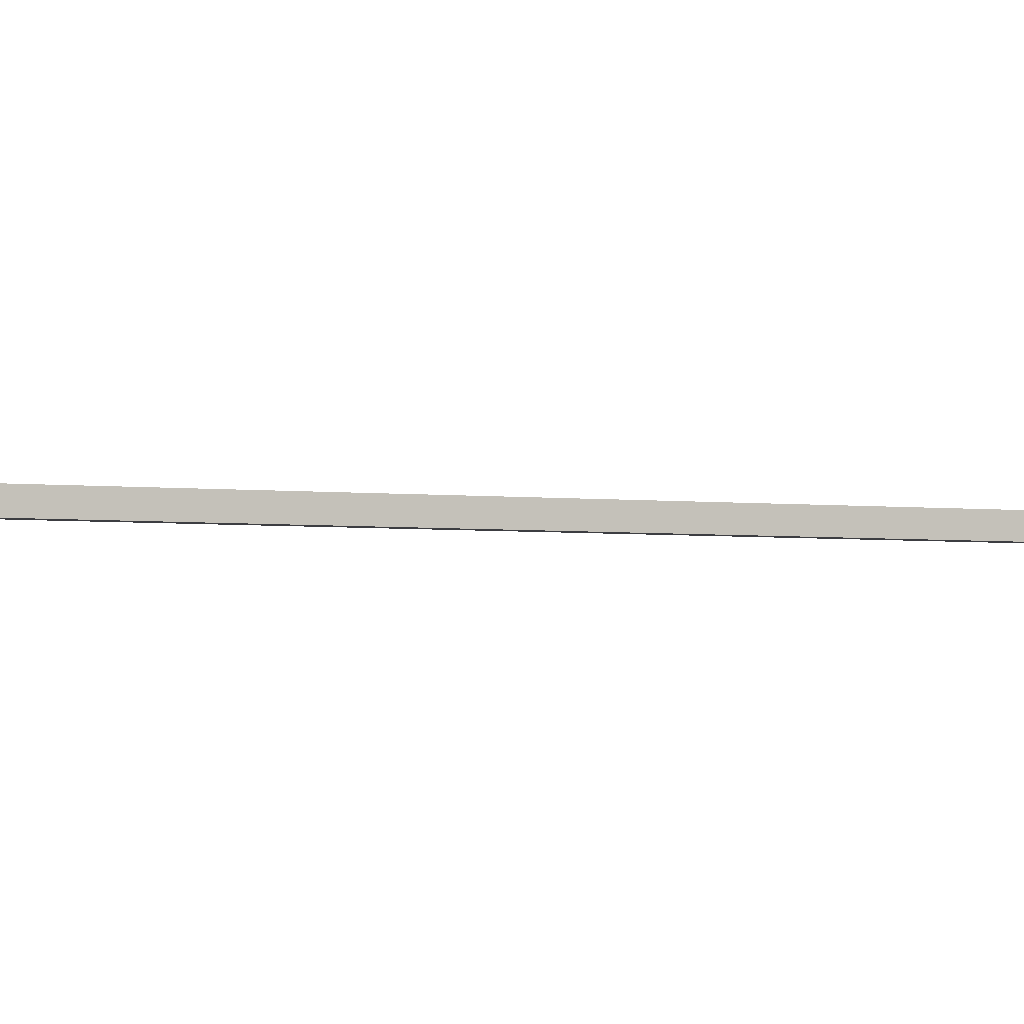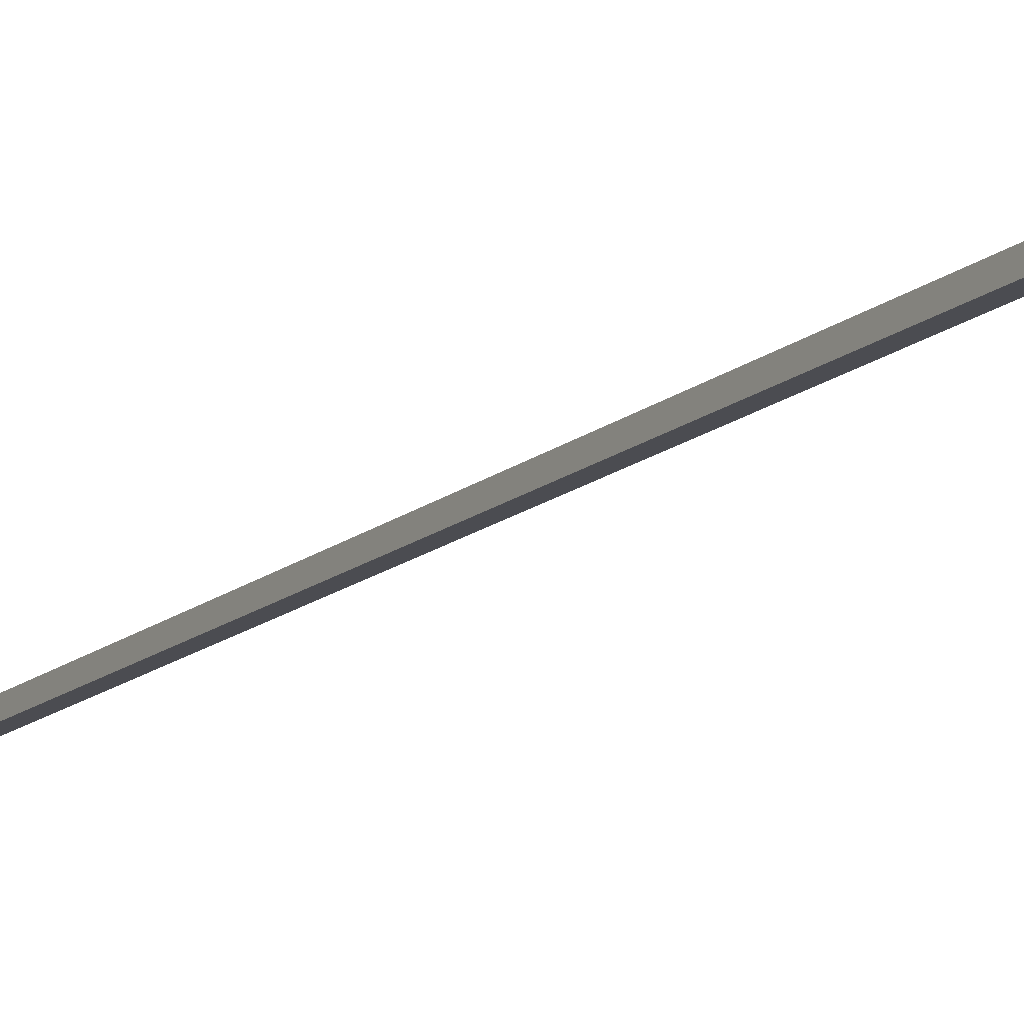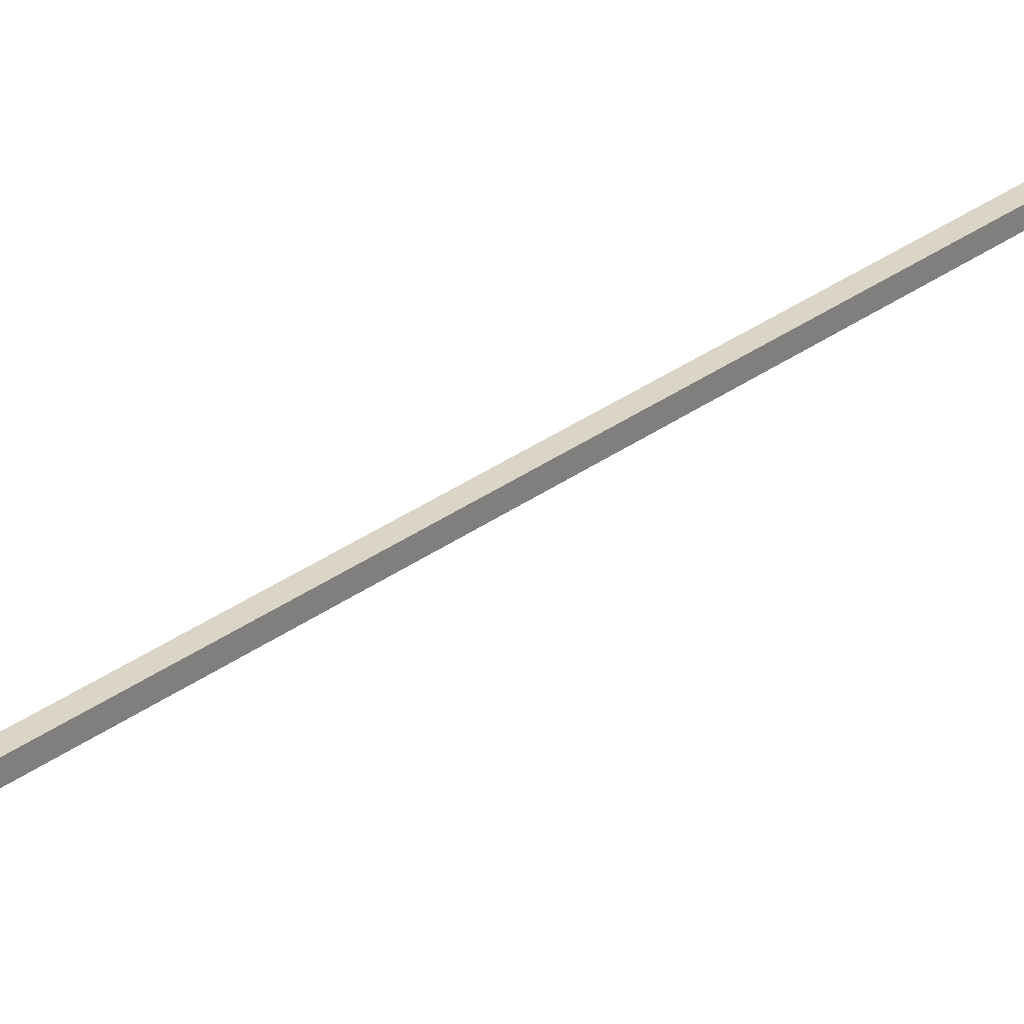
<metadata>
{"format":"obj","ext":"obj","renderer":"f3d","projection":"perspective","resolution":1024,"background":"white","views":[{"elev":-2.7,"azim":62.1,"up":"+Z"},{"elev":-15.3,"azim":-31.5,"up":"+Z"},{"elev":29.6,"azim":42.2,"up":"+Z"}]}
</metadata>
<code>
v 0.03262 -7.572 -0.03976
v 0.03262 -7.572 0.04024
v 0.03262 0.1377 0.04024
v 0.03262 0.1377 -0.03976
v -0.04738 -7.572 -0.03976
v -0.04738 0.1377 -0.03976
v -0.04738 0.1377 0.04024
v -0.04738 -7.572 0.04024
v 0.03262 -0.2223 0.04024
v 0.03262 -0.1423 0.04024
v -0.04738 -0.1423 0.04024
v -0.04738 -0.2223 0.04024
v 0.03262 -0.2223 0.8402
v -0.04738 -0.2223 0.8402
v -0.04738 -0.1423 0.8402
v 0.03262 -0.1423 0.8402
v 0.03262 -0.2223 -0.8398
v 0.03262 -0.1423 -0.8398
v -0.04738 -0.1423 -0.8398
v -0.04738 -0.2223 -0.8398
v 0.03262 -0.2223 -0.03976
v -0.04738 -0.2223 -0.03976
v -0.04738 -0.1423 -0.03976
v 0.03262 -0.1423 -0.03976
v 0.03262 0.05769 -0.8398
v 0.03262 0.1377 -0.8398
v -0.04738 0.1377 -0.8398
v -0.04738 0.05769 -0.8398
v 0.03262 0.05769 -0.03976
v -0.04738 0.05769 -0.03976
v -0.04738 0.1377 -0.03976
v 0.03262 0.1377 -0.03976
v 0.03262 0.05769 0.04024
v 0.03262 0.1377 0.04024
v -0.04738 0.1377 0.04024
v -0.04738 0.05769 0.04024
v 0.03262 0.05769 0.8402
v -0.04738 0.05769 0.8402
v -0.04738 0.1377 0.8402
v 0.03262 0.1377 0.8402
v 0.1476 -0.2223 0.1202
v 0.2101 -0.2223 0.1035
v 0.2101 -0.4723 0.1035
v 0.1476 -0.4723 0.1202
v 0.2559 -0.2223 0.05774
v 0.2559 -0.4723 0.05774
v 0.2726 -0.2223 -0.004762
v 0.2726 -0.4723 -0.004762
v 0.2559 -0.2223 -0.06726
v 0.2559 -0.4723 -0.06726
v 0.2101 -0.2223 -0.113
v 0.2101 -0.4723 -0.113
v 0.1476 -0.2223 -0.1298
v 0.1476 -0.4723 -0.1298
v 0.08512 -0.2223 -0.113
v 0.08512 -0.4723 -0.113
v 0.03937 -0.2223 -0.06726
v 0.03937 -0.4723 -0.06726
v 0.02262 -0.2223 -0.004762
v 0.02262 -0.4723 -0.004762
v 0.03937 -0.2223 0.05774
v 0.03937 -0.4723 0.05774
v 0.08512 -0.2223 0.1035
v 0.08512 -0.4723 0.1035
v 0.08262 0.262 -0.7598
v 0.07056 0.262 -0.8048
v 0.07056 0.232 -0.8048
v 0.08262 0.232 -0.7598
v 0.03762 0.262 -0.8377
v 0.03762 0.232 -0.8377
v -0.007381 0.262 -0.8498
v -0.007381 0.232 -0.8498
v -0.05238 0.262 -0.8377
v -0.05238 0.232 -0.8377
v -0.08532 0.262 -0.8048
v -0.08532 0.232 -0.8048
v -0.09738 0.262 -0.7598
v -0.09738 0.232 -0.7598
v -0.08532 0.262 -0.7148
v -0.08532 0.232 -0.7148
v -0.05238 0.262 -0.6818
v -0.05238 0.232 -0.6818
v -0.007381 0.262 -0.6698
v -0.007381 0.232 -0.6698
v 0.03762 0.262 -0.6818
v 0.03762 0.232 -0.6818
v 0.07056 0.262 -0.7148
v 0.07056 0.232 -0.7148
v 0.08262 0.3263 -0.7598
v 0.07056 0.3263 -0.8048
v 0.07056 0.2963 -0.8048
v 0.08262 0.2963 -0.7598
v 0.03762 0.3263 -0.8377
v 0.03762 0.2963 -0.8377
v -0.007381 0.3263 -0.8498
v -0.007381 0.2963 -0.8498
v -0.05238 0.3263 -0.8377
v -0.05238 0.2963 -0.8377
v -0.08532 0.3263 -0.8048
v -0.08532 0.2963 -0.8048
v -0.09738 0.3263 -0.7598
v -0.09738 0.2963 -0.7598
v -0.08532 0.3263 -0.7148
v -0.08532 0.2963 -0.7148
v -0.05238 0.3263 -0.6818
v -0.05238 0.2963 -0.6818
v -0.007381 0.3263 -0.6698
v -0.007381 0.2963 -0.6698
v 0.03762 0.3263 -0.6818
v 0.03762 0.2963 -0.6818
v 0.07056 0.3263 -0.7148
v 0.07056 0.2963 -0.7148
v 0.08262 0.1977 -0.7598
v 0.07056 0.1977 -0.8048
v 0.07056 0.1677 -0.8048
v 0.08262 0.1677 -0.7598
v 0.03762 0.1977 -0.8377
v 0.03762 0.1677 -0.8377
v -0.007381 0.1977 -0.8498
v -0.007381 0.1677 -0.8498
v -0.05238 0.1977 -0.8377
v -0.05238 0.1677 -0.8377
v -0.08532 0.1977 -0.8048
v -0.08532 0.1677 -0.8048
v -0.09738 0.1977 -0.7598
v -0.09738 0.1677 -0.7598
v -0.08532 0.1977 -0.7148
v -0.08532 0.1677 -0.7148
v -0.05238 0.1977 -0.6818
v -0.05238 0.1677 -0.6818
v -0.007381 0.1977 -0.6698
v -0.007381 0.1677 -0.6698
v 0.03762 0.1977 -0.6818
v 0.03762 0.1677 -0.6818
v 0.07056 0.1977 -0.7148
v 0.07056 0.1677 -0.7148
v -0.007381 0.3677 -0.8298
v -0.04238 0.3677 -0.8204
v -0.04238 0.1377 -0.8204
v -0.007381 0.1377 -0.8298
v -0.068 0.3677 -0.7948
v -0.068 0.1377 -0.7948
v -0.07738 0.3677 -0.7598
v -0.07738 0.1377 -0.7598
v -0.068 0.3677 -0.7248
v -0.068 0.1377 -0.7248
v -0.04238 0.3677 -0.6991
v -0.04238 0.1377 -0.6991
v -0.007381 0.3677 -0.6898
v -0.007381 0.1377 -0.6898
v 0.02762 0.3677 -0.6991
v 0.02762 0.1377 -0.6991
v 0.05324 0.3677 -0.7248
v 0.05324 0.1377 -0.7248
v 0.06262 0.3677 -0.7598
v 0.06262 0.1377 -0.7598
v 0.05324 0.3677 -0.7948
v 0.05324 0.1377 -0.7948
v 0.02762 0.3677 -0.8204
v 0.02762 0.1377 -0.8204
v -0.007381 0.4677 -0.7598
v 0.01762 0.3677 -0.7165
v -0.007381 0.3677 -0.7098
v 0.03592 0.3677 -0.7348
v 0.04262 0.3677 -0.7598
v 0.03592 0.3677 -0.7848
v 0.01762 0.3677 -0.8031
v -0.007381 0.3677 -0.8098
v -0.03238 0.3677 -0.8031
v -0.05068 0.3677 -0.7848
v -0.05738 0.3677 -0.7598
v -0.05068 0.3677 -0.7348
v -0.03238 0.3677 -0.7165
v 0.08262 0.3263 0.7602
v 0.07056 0.3263 0.7152
v 0.07056 0.2963 0.7152
v 0.08262 0.2963 0.7602
v 0.03762 0.3263 0.6823
v 0.03762 0.2963 0.6823
v -0.007381 0.3263 0.6702
v -0.007381 0.2963 0.6702
v -0.05238 0.3263 0.6823
v -0.05238 0.2963 0.6823
v -0.08532 0.3263 0.7152
v -0.08532 0.2963 0.7152
v -0.09738 0.3263 0.7602
v -0.09738 0.2963 0.7602
v -0.08532 0.3263 0.8052
v -0.08532 0.2963 0.8052
v -0.05238 0.3263 0.8382
v -0.05238 0.2963 0.8382
v -0.007381 0.3263 0.8502
v -0.007381 0.2963 0.8502
v 0.03762 0.3263 0.8382
v 0.03762 0.2963 0.8382
v 0.07056 0.3263 0.8052
v 0.07056 0.2963 0.8052
v -0.007381 0.4677 0.7602
v 0.01762 0.3677 0.8035
v -0.007381 0.3677 0.8102
v 0.03592 0.3677 0.7852
v 0.04262 0.3677 0.7602
v 0.03592 0.3677 0.7352
v 0.01762 0.3677 0.7169
v -0.007381 0.3677 0.7102
v -0.03238 0.3677 0.7169
v -0.05068 0.3677 0.7352
v -0.05738 0.3677 0.7602
v -0.05068 0.3677 0.7852
v -0.03238 0.3677 0.8035
v -0.007381 0.3677 0.6902
v -0.04238 0.3677 0.6996
v -0.04238 0.1377 0.6996
v -0.007381 0.1377 0.6902
v -0.068 0.3677 0.7252
v -0.068 0.1377 0.7252
v -0.07738 0.3677 0.7602
v -0.07738 0.1377 0.7602
v -0.068 0.3677 0.7952
v -0.068 0.1377 0.7952
v -0.04238 0.3677 0.8209
v -0.04238 0.1377 0.8209
v -0.007381 0.3677 0.8302
v -0.007381 0.1377 0.8302
v 0.02762 0.3677 0.8209
v 0.02762 0.1377 0.8209
v 0.05324 0.3677 0.7952
v 0.05324 0.1377 0.7952
v 0.06262 0.3677 0.7602
v 0.06262 0.1377 0.7602
v 0.05324 0.3677 0.7252
v 0.05324 0.1377 0.7252
v 0.02762 0.3677 0.6996
v 0.02762 0.1377 0.6996
v 0.08262 0.262 0.7602
v 0.07056 0.262 0.7152
v 0.07056 0.232 0.7152
v 0.08262 0.232 0.7602
v 0.03762 0.262 0.6823
v 0.03762 0.232 0.6823
v -0.007381 0.262 0.6702
v -0.007381 0.232 0.6702
v -0.05238 0.262 0.6823
v -0.05238 0.232 0.6823
v -0.08532 0.262 0.7152
v -0.08532 0.232 0.7152
v -0.09738 0.262 0.7602
v -0.09738 0.232 0.7602
v -0.08532 0.262 0.8052
v -0.08532 0.232 0.8052
v -0.05238 0.262 0.8382
v -0.05238 0.232 0.8382
v -0.007381 0.262 0.8502
v -0.007381 0.232 0.8502
v 0.03762 0.262 0.8382
v 0.03762 0.232 0.8382
v 0.07056 0.262 0.8052
v 0.07056 0.232 0.8052
v 0.08262 0.1977 0.7602
v 0.07056 0.1977 0.7152
v 0.07056 0.1677 0.7152
v 0.08262 0.1677 0.7602
v 0.03762 0.1977 0.6823
v 0.03762 0.1677 0.6823
v -0.007381 0.1977 0.6702
v -0.007381 0.1677 0.6702
v -0.05238 0.1977 0.6823
v -0.05238 0.1677 0.6823
v -0.08532 0.1977 0.7152
v -0.08532 0.1677 0.7152
v -0.09738 0.1977 0.7602
v -0.09738 0.1677 0.7602
v -0.08532 0.1977 0.8052
v -0.08532 0.1677 0.8052
v -0.05238 0.1977 0.8382
v -0.05238 0.1677 0.8382
v -0.007381 0.1977 0.8502
v -0.007381 0.1677 0.8502
v 0.03762 0.1977 0.8382
v 0.03762 0.1677 0.8382
v 0.07056 0.1977 0.8052
v 0.07056 0.1677 0.8052
v 0.08262 0.262 0.0002382
v 0.07056 0.262 -0.04476
v 0.07056 0.232 -0.04476
v 0.08262 0.232 0.0002382
v 0.03762 0.262 -0.0777
v 0.03762 0.232 -0.0777
v -0.007381 0.262 -0.08976
v -0.007381 0.232 -0.08976
v -0.05238 0.262 -0.0777
v -0.05238 0.232 -0.0777
v -0.08532 0.262 -0.04476
v -0.08532 0.232 -0.04476
v -0.09738 0.262 0.0002382
v -0.09738 0.232 0.0002382
v -0.08532 0.262 0.04524
v -0.08532 0.232 0.04524
v -0.05238 0.262 0.07818
v -0.05238 0.232 0.07818
v -0.007381 0.262 0.09024
v -0.007381 0.232 0.09024
v 0.03762 0.262 0.07818
v 0.03762 0.232 0.07818
v 0.07056 0.262 0.04524
v 0.07056 0.232 0.04524
v -0.007381 0.4677 0.0002381
v 0.01762 0.3677 0.04354
v -0.007381 0.3677 0.05024
v 0.03592 0.3677 0.02524
v 0.04262 0.3677 0.0002381
v 0.03592 0.3677 -0.02476
v 0.01762 0.3677 -0.04306
v -0.007381 0.3677 -0.04976
v -0.03238 0.3677 -0.04306
v -0.05068 0.3677 -0.02476
v -0.05738 0.3677 0.0002382
v -0.05068 0.3677 0.02524
v -0.03238 0.3677 0.04354
v -0.007381 0.3677 -0.06976
v -0.04238 0.3677 -0.06038
v -0.04238 0.1377 -0.06038
v -0.007381 0.1377 -0.06976
v -0.068 0.3677 -0.03476
v -0.068 0.1377 -0.03476
v -0.07738 0.3677 0.0002381
v -0.07738 0.1377 0.0002382
v -0.068 0.3677 0.03524
v -0.068 0.1377 0.03524
v -0.04238 0.3677 0.06086
v -0.04238 0.1377 0.06086
v -0.007381 0.3677 0.07024
v -0.007381 0.1377 0.07024
v 0.02762 0.3677 0.06086
v 0.02762 0.1377 0.06086
v 0.05324 0.3677 0.03524
v 0.05324 0.1377 0.03524
v 0.06262 0.3677 0.0002381
v 0.06262 0.1377 0.0002382
v 0.05324 0.3677 -0.03476
v 0.05324 0.1377 -0.03476
v 0.02762 0.3677 -0.06038
v 0.02762 0.1377 -0.06038
v 0.08262 0.3263 0.0002382
v 0.07056 0.3263 -0.04476
v 0.07056 0.2963 -0.04476
v 0.08262 0.2963 0.0002382
v 0.03762 0.3263 -0.0777
v 0.03762 0.2963 -0.0777
v -0.007381 0.3263 -0.08976
v -0.007381 0.2963 -0.08976
v -0.05238 0.3263 -0.0777
v -0.05238 0.2963 -0.0777
v -0.08532 0.3263 -0.04476
v -0.08532 0.2963 -0.04476
v -0.09738 0.3263 0.0002382
v -0.09738 0.2963 0.0002382
v -0.08532 0.3263 0.04524
v -0.08532 0.2963 0.04524
v -0.05238 0.3263 0.07818
v -0.05238 0.2963 0.07818
v -0.007381 0.3263 0.09024
v -0.007381 0.2963 0.09024
v 0.03762 0.3263 0.07818
v 0.03762 0.2963 0.07818
v 0.07056 0.3263 0.04524
v 0.07056 0.2963 0.04524
v 0.08262 0.1977 0.0002382
v 0.07056 0.1977 -0.04476
v 0.07056 0.1677 -0.04476
v 0.08262 0.1677 0.0002382
v 0.03762 0.1977 -0.0777
v 0.03762 0.1677 -0.0777
v -0.007381 0.1977 -0.08976
v -0.007381 0.1677 -0.08976
v -0.05238 0.1977 -0.0777
v -0.05238 0.1677 -0.0777
v -0.08532 0.1977 -0.04476
v -0.08532 0.1677 -0.04476
v -0.09738 0.1977 0.0002382
v -0.09738 0.1677 0.0002382
v -0.08532 0.1977 0.04524
v -0.08532 0.1677 0.04524
v -0.05238 0.1977 0.07818
v -0.05238 0.1677 0.07818
v -0.007381 0.1977 0.09024
v -0.007381 0.1677 0.09024
v 0.03762 0.1977 0.07818
v 0.03762 0.1677 0.07818
v 0.07056 0.1977 0.04524
v 0.07056 0.1677 0.04524
o group923956458
g mesh923956458
f 4 3 2 1
f 8 7 6 5
f 2 8 5 1
f 6 7 3 4
f 5 6 4 1
f 3 7 8 2
o group136040205
g mesh136040205
f 44 43 42 41
f 43 46 45 42
f 46 48 47 45
f 48 50 49 47
f 50 52 51 49
f 52 54 53 51
f 54 56 55 53
f 56 58 57 55
f 58 60 59 57
f 60 62 61 59
f 62 64 63 61
f 64 44 41 63
f 41 42 45 47 49 51 53 55 57 59 61 63
f 64 62 60 58 56 54 52 50 48 46 43 44
o group440172050
g mesh440172050
f 12 11 10 9
f 16 15 14 13
f 10 16 13 9
f 14 15 11 12
f 13 14 12 9
f 11 15 16 10
f 20 19 18 17
f 24 23 22 21
f 18 24 21 17
f 22 23 19 20
f 21 22 20 17
f 19 23 24 18
o group715347984
g mesh715347984
f 28 27 26 25
f 32 31 30 29
f 26 32 29 25
f 30 31 27 28
f 29 30 28 25
f 27 31 32 26
f 36 35 34 33
f 40 39 38 37
f 34 40 37 33
f 38 39 35 36
f 37 38 36 33
f 35 39 40 34
o group556216434
g mesh556216434
f 68 67 66 65
f 67 70 69 66
f 70 72 71 69
f 72 74 73 71
f 74 76 75 73
f 76 78 77 75
f 78 80 79 77
f 80 82 81 79
f 82 84 83 81
f 84 86 85 83
f 86 88 87 85
f 88 68 65 87
f 65 66 69 71 73 75 77 79 81 83 85 87
f 88 86 84 82 80 78 76 74 72 70 67 68
f 92 91 90 89
f 91 94 93 90
f 94 96 95 93
f 96 98 97 95
f 98 100 99 97
f 100 102 101 99
f 102 104 103 101
f 104 106 105 103
f 106 108 107 105
f 108 110 109 107
f 110 112 111 109
f 112 92 89 111
f 89 90 93 95 97 99 101 103 105 107 109 111
f 112 110 108 106 104 102 100 98 96 94 91 92
f 116 115 114 113
f 115 118 117 114
f 118 120 119 117
f 120 122 121 119
f 122 124 123 121
f 124 126 125 123
f 126 128 127 125
f 128 130 129 127
f 130 132 131 129
f 132 134 133 131
f 134 136 135 133
f 136 116 113 135
f 113 114 117 119 121 123 125 127 129 131 133 135
f 136 134 132 130 128 126 124 122 120 118 115 116
f 140 139 138 137
f 139 142 141 138
f 142 144 143 141
f 144 146 145 143
f 146 148 147 145
f 148 150 149 147
f 150 152 151 149
f 152 154 153 151
f 154 156 155 153
f 156 158 157 155
f 158 160 159 157
f 160 140 137 159
f 137 138 141 143 145 147 149 151 153 155 157 159
f 160 158 156 154 152 150 148 146 144 142 139 140
f 163 162 161
f 162 164 161
f 164 165 161
f 165 166 161
f 166 167 161
f 167 168 161
f 168 169 161
f 169 170 161
f 170 171 161
f 171 172 161
f 172 173 161
f 173 163 161
f 173 172 171 170 169 168 167 166 165 164 162 163
o group919581240
g mesh919581240
f 177 176 175 174
f 176 179 178 175
f 179 181 180 178
f 181 183 182 180
f 183 185 184 182
f 185 187 186 184
f 187 189 188 186
f 189 191 190 188
f 191 193 192 190
f 193 195 194 192
f 195 197 196 194
f 197 177 174 196
f 174 175 178 180 182 184 186 188 190 192 194 196
f 197 195 193 191 189 187 185 183 181 179 176 177
f 200 199 198
f 199 201 198
f 201 202 198
f 202 203 198
f 203 204 198
f 204 205 198
f 205 206 198
f 206 207 198
f 207 208 198
f 208 209 198
f 209 210 198
f 210 200 198
f 210 209 208 207 206 205 204 203 202 201 199 200
f 214 213 212 211
f 213 216 215 212
f 216 218 217 215
f 218 220 219 217
f 220 222 221 219
f 222 224 223 221
f 224 226 225 223
f 226 228 227 225
f 228 230 229 227
f 230 232 231 229
f 232 234 233 231
f 234 214 211 233
f 211 212 215 217 219 221 223 225 227 229 231 233
f 234 232 230 228 226 224 222 220 218 216 213 214
f 238 237 236 235
f 237 240 239 236
f 240 242 241 239
f 242 244 243 241
f 244 246 245 243
f 246 248 247 245
f 248 250 249 247
f 250 252 251 249
f 252 254 253 251
f 254 256 255 253
f 256 258 257 255
f 258 238 235 257
f 235 236 239 241 243 245 247 249 251 253 255 257
f 258 256 254 252 250 248 246 244 242 240 237 238
f 262 261 260 259
f 261 264 263 260
f 264 266 265 263
f 266 268 267 265
f 268 270 269 267
f 270 272 271 269
f 272 274 273 271
f 274 276 275 273
f 276 278 277 275
f 278 280 279 277
f 280 282 281 279
f 282 262 259 281
f 259 260 263 265 267 269 271 273 275 277 279 281
f 282 280 278 276 274 272 270 268 266 264 261 262
o group1657869
g mesh1657869
f 286 285 284 283
f 285 288 287 284
f 288 290 289 287
f 290 292 291 289
f 292 294 293 291
f 294 296 295 293
f 296 298 297 295
f 298 300 299 297
f 300 302 301 299
f 302 304 303 301
f 304 306 305 303
f 306 286 283 305
f 283 284 287 289 291 293 295 297 299 301 303 305
f 306 304 302 300 298 296 294 292 290 288 285 286
f 309 308 307
f 308 310 307
f 310 311 307
f 311 312 307
f 312 313 307
f 313 314 307
f 314 315 307
f 315 316 307
f 316 317 307
f 317 318 307
f 318 319 307
f 319 309 307
f 319 318 317 316 315 314 313 312 311 310 308 309
f 323 322 321 320
f 322 325 324 321
f 325 327 326 324
f 327 329 328 326
f 329 331 330 328
f 331 333 332 330
f 333 335 334 332
f 335 337 336 334
f 337 339 338 336
f 339 341 340 338
f 341 343 342 340
f 343 323 320 342
f 320 321 324 326 328 330 332 334 336 338 340 342
f 343 341 339 337 335 333 331 329 327 325 322 323
f 347 346 345 344
f 346 349 348 345
f 349 351 350 348
f 351 353 352 350
f 353 355 354 352
f 355 357 356 354
f 357 359 358 356
f 359 361 360 358
f 361 363 362 360
f 363 365 364 362
f 365 367 366 364
f 367 347 344 366
f 344 345 348 350 352 354 356 358 360 362 364 366
f 367 365 363 361 359 357 355 353 351 349 346 347
f 371 370 369 368
f 370 373 372 369
f 373 375 374 372
f 375 377 376 374
f 377 379 378 376
f 379 381 380 378
f 381 383 382 380
f 383 385 384 382
f 385 387 386 384
f 387 389 388 386
f 389 391 390 388
f 391 371 368 390
f 368 369 372 374 376 378 380 382 384 386 388 390
f 391 389 387 385 383 381 379 377 375 373 370 371

</code>
